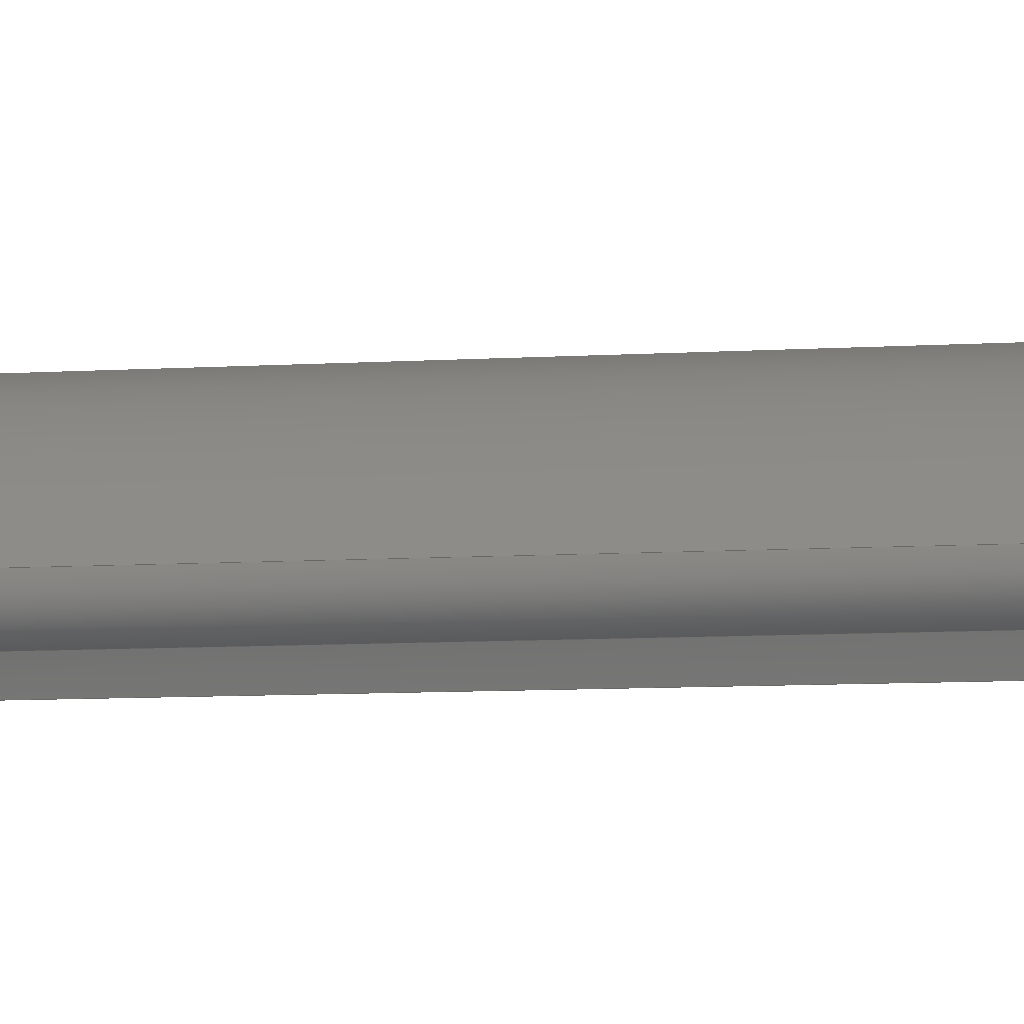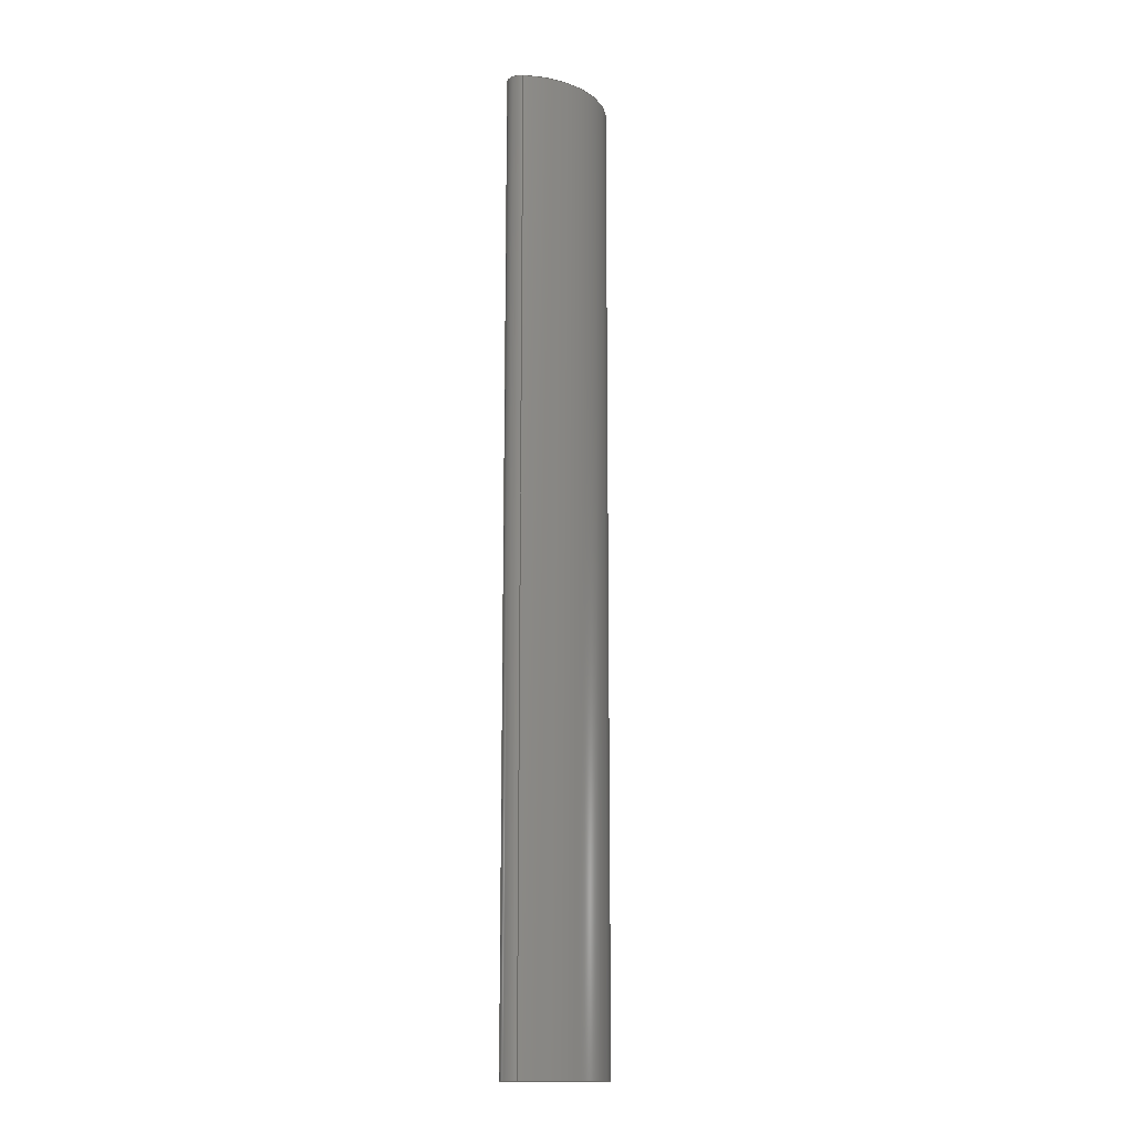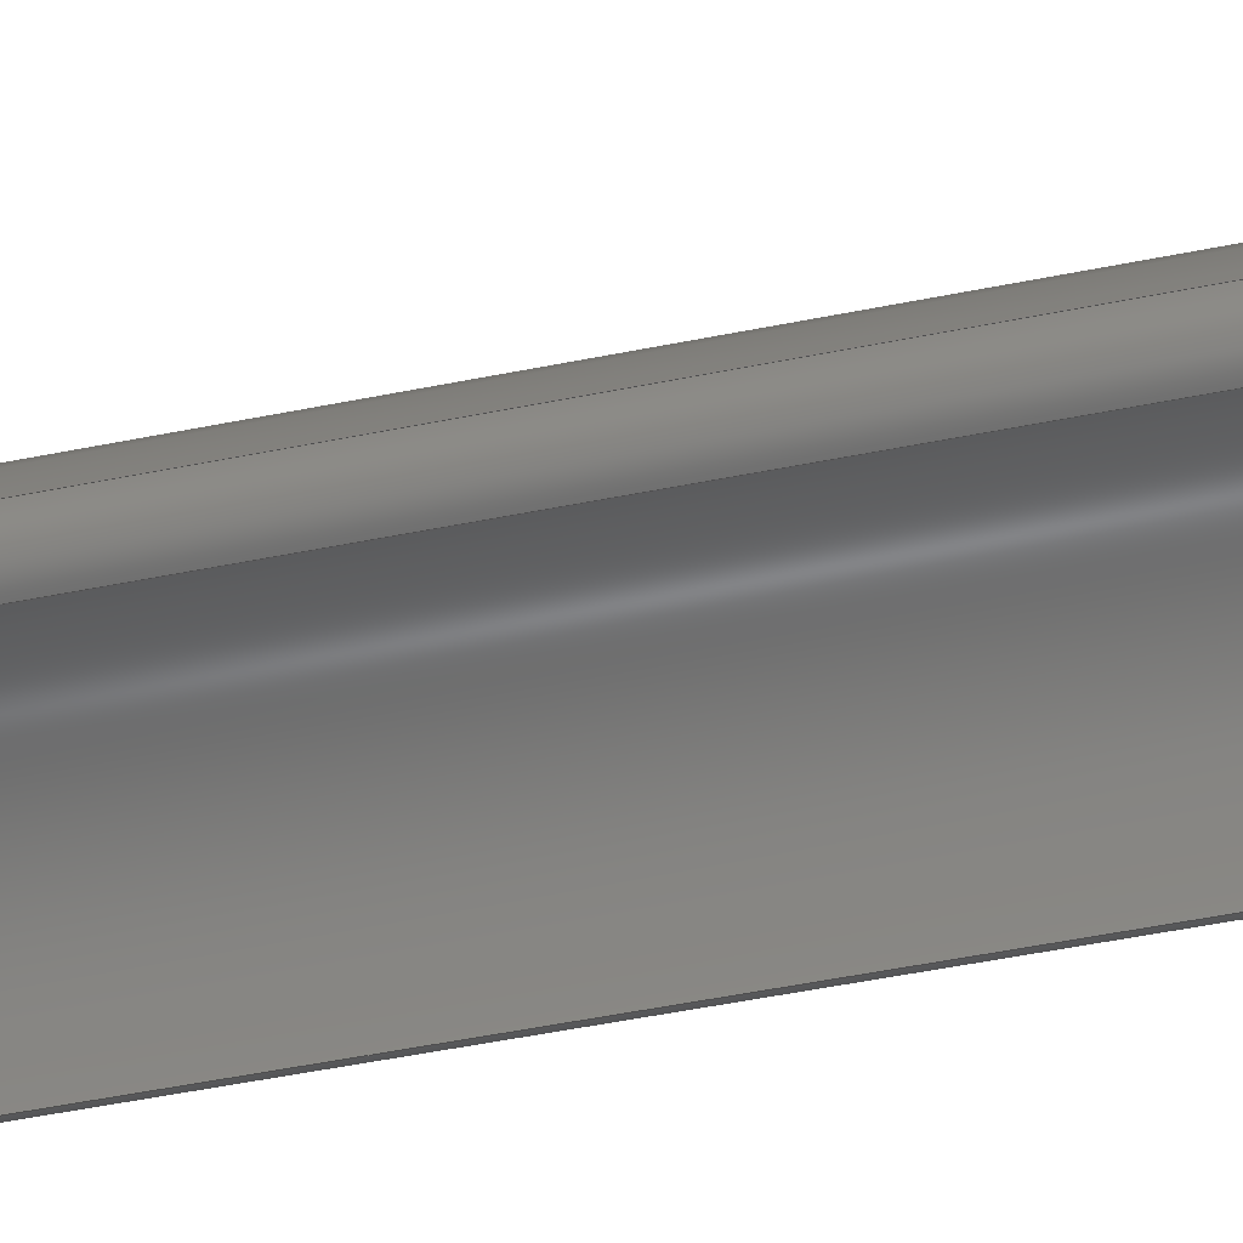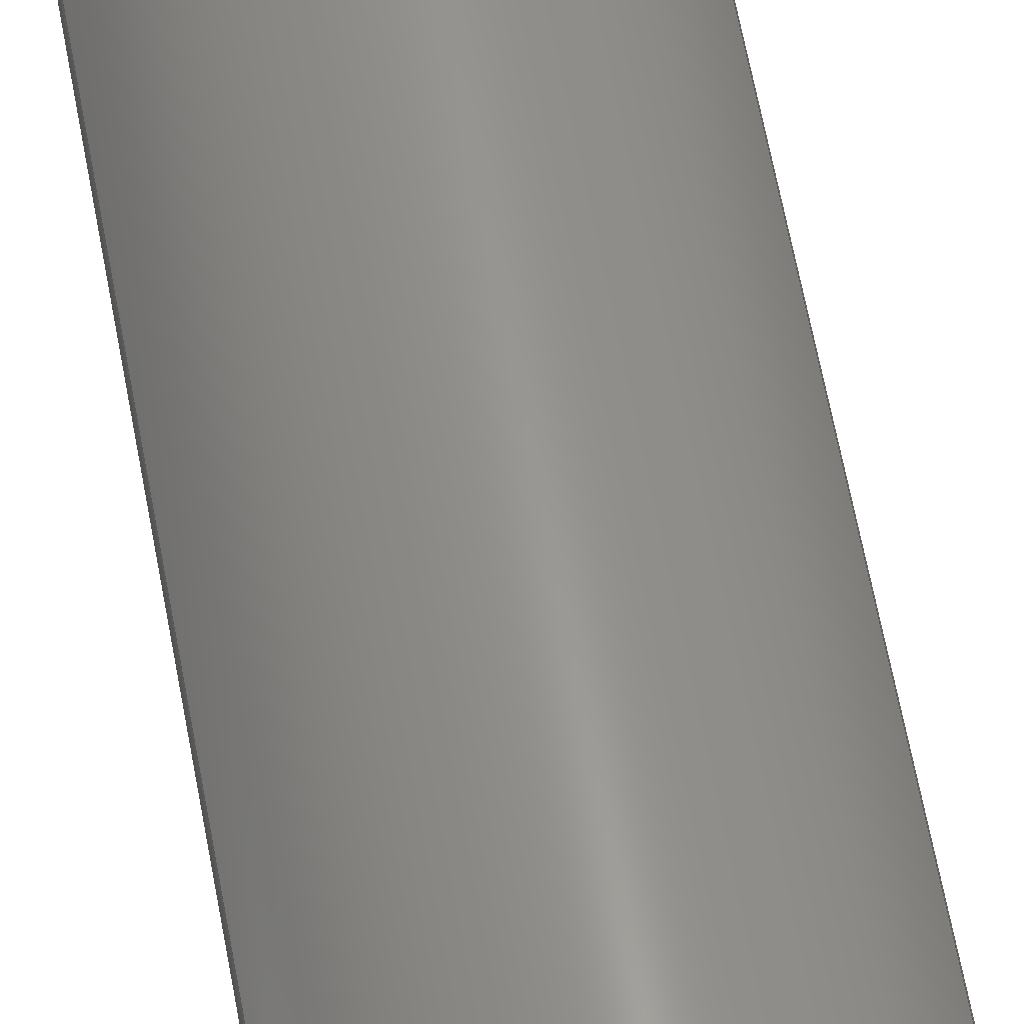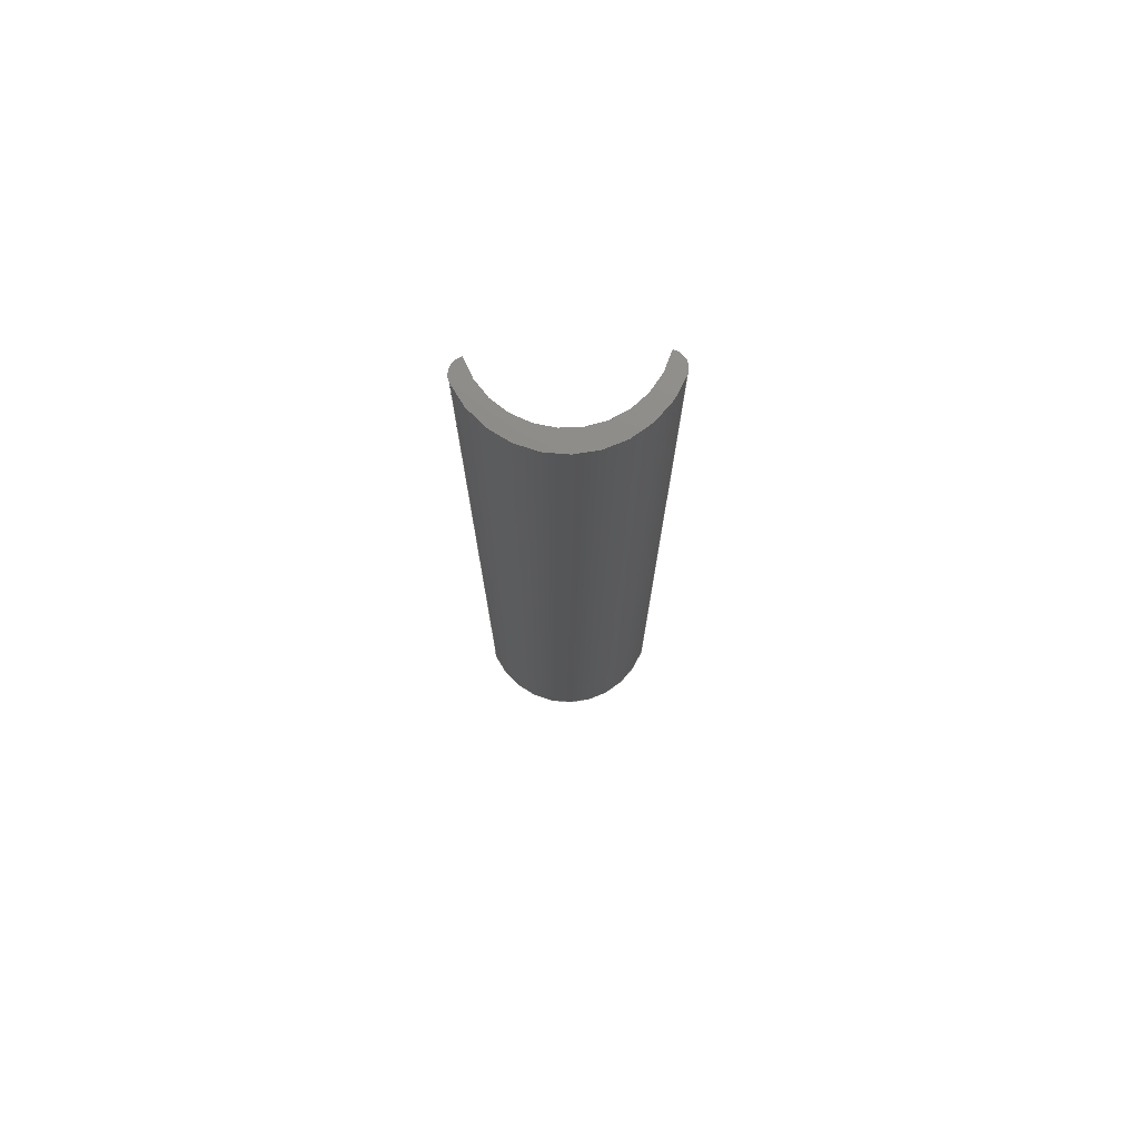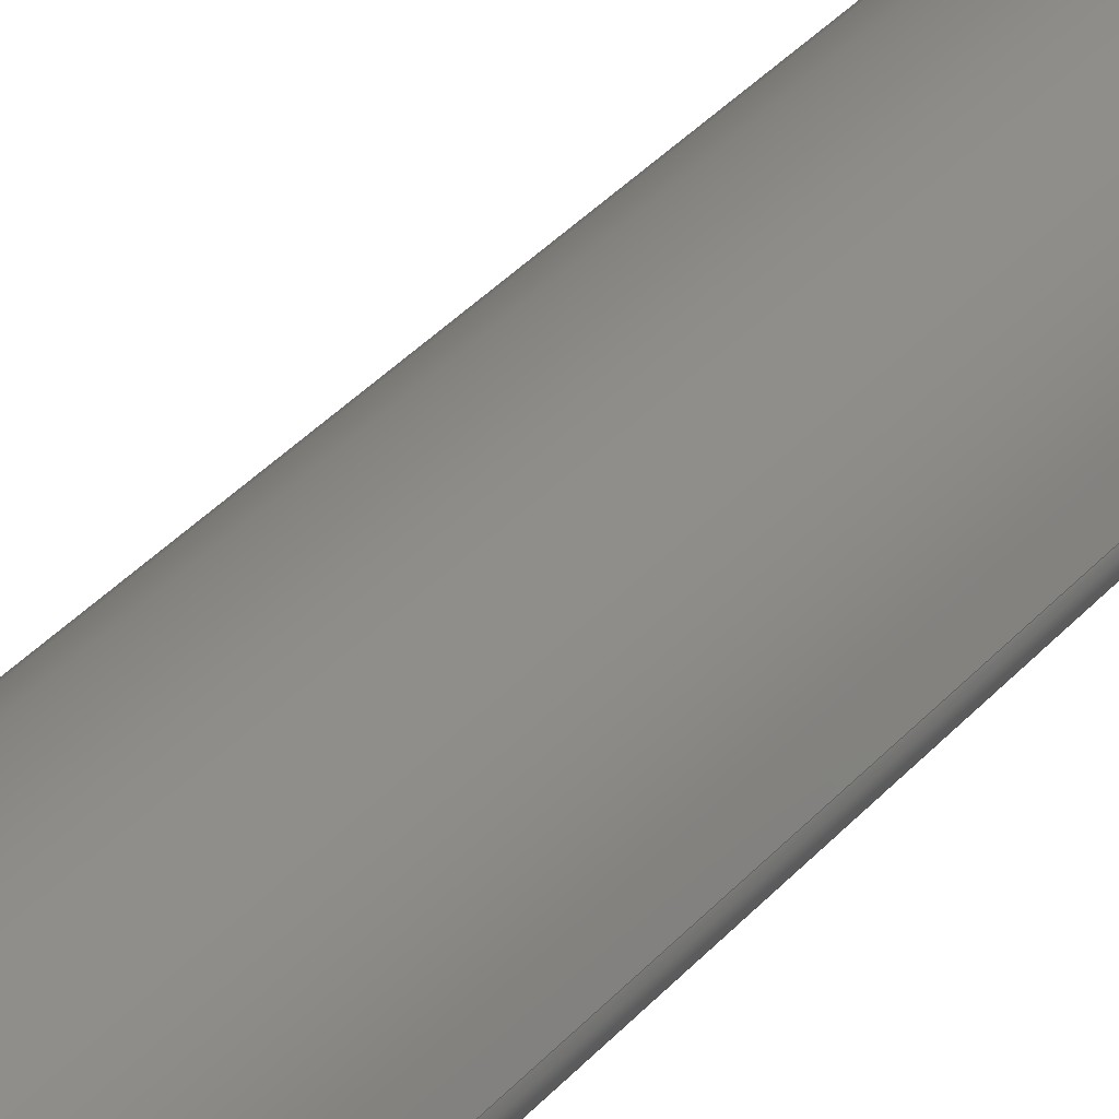
<metadata>
{"format":"step","ext":"step","renderer":"f3d","projection":"perspective","resolution":1024,"background":"white","views":[{"elev":-5.6,"azim":-75.5,"up":"+Y"},{"elev":-14.2,"azim":106.4,"up":"+Z"},{"elev":-42.0,"azim":104.4,"up":"+Y"},{"elev":58.4,"azim":170.0,"up":"+Y"},{"elev":75.5,"azim":178.0,"up":"+Z"},{"elev":36.7,"azim":35.7,"up":"+Y"}]}
</metadata>
<code>
ISO-10303-21;
DATA;
#1=MECHANICAL_DESIGN_GEOMETRIC_PRESENTATION_REPRESENTATION('',(#4),#182);
#2=SHAPE_REPRESENTATION_RELATIONSHIP('SRR','None',#189,#3);
#3=ADVANCED_BREP_SHAPE_REPRESENTATION('',(#5),#181);
#4=STYLED_ITEM('',(#198),#5);
#5=MANIFOLD_SOLID_BREP('Body1',#90);
#6=PLANE('',#116);
#7=PLANE('',#117);
#8=FACE_OUTER_BOUND('',#14,.T.);
#9=FACE_OUTER_BOUND('',#15,.T.);
#10=FACE_OUTER_BOUND('',#16,.T.);
#11=FACE_OUTER_BOUND('',#17,.T.);
#12=FACE_OUTER_BOUND('',#18,.T.);
#13=FACE_OUTER_BOUND('',#19,.T.);
#14=EDGE_LOOP('',(#56,#57,#58,#59));
#15=EDGE_LOOP('',(#60,#61,#62,#63));
#16=EDGE_LOOP('',(#64,#65,#66,#67));
#17=EDGE_LOOP('',(#68,#69,#70,#71));
#18=EDGE_LOOP('',(#72,#73,#74,#75));
#19=EDGE_LOOP('',(#76,#77,#78,#79));
#20=LINE('',#158,#24);
#21=LINE('',#161,#25);
#22=LINE('',#167,#26);
#23=LINE('',#173,#27);
#24=VECTOR('',#124,10);
#25=VECTOR('',#127,10);
#26=VECTOR('',#134,10);
#27=VECTOR('',#141,10);
#28=CIRCLE('',#105,4.167);
#29=CIRCLE('',#106,4.167);
#30=CIRCLE('',#108,0.7386);
#31=CIRCLE('',#109,0.7386);
#32=CIRCLE('',#111,4.875);
#33=CIRCLE('',#112,4.875);
#34=CIRCLE('',#114,0.7386);
#35=CIRCLE('',#115,0.7386);
#36=VERTEX_POINT('',#154);
#37=VERTEX_POINT('',#155);
#38=VERTEX_POINT('',#157);
#39=VERTEX_POINT('',#159);
#40=VERTEX_POINT('',#163);
#41=VERTEX_POINT('',#165);
#42=VERTEX_POINT('',#169);
#43=VERTEX_POINT('',#171);
#44=EDGE_CURVE('',#36,#37,#28,.T.);
#45=EDGE_CURVE('',#36,#38,#20,.T.);
#46=EDGE_CURVE('',#39,#38,#29,.T.);
#47=EDGE_CURVE('',#37,#39,#21,.T.);
#48=EDGE_CURVE('',#40,#37,#30,.T.);
#49=EDGE_CURVE('',#41,#39,#31,.T.);
#50=EDGE_CURVE('',#40,#41,#22,.T.);
#51=EDGE_CURVE('',#42,#40,#32,.T.);
#52=EDGE_CURVE('',#43,#41,#33,.T.);
#53=EDGE_CURVE('',#42,#43,#23,.T.);
#54=EDGE_CURVE('',#36,#42,#34,.T.);
#55=EDGE_CURVE('',#38,#43,#35,.T.);
#56=ORIENTED_EDGE('',*,*,#44,.F.);
#57=ORIENTED_EDGE('',*,*,#45,.T.);
#58=ORIENTED_EDGE('',*,*,#46,.F.);
#59=ORIENTED_EDGE('',*,*,#47,.F.);
#60=ORIENTED_EDGE('',*,*,#48,.T.);
#61=ORIENTED_EDGE('',*,*,#47,.T.);
#62=ORIENTED_EDGE('',*,*,#49,.F.);
#63=ORIENTED_EDGE('',*,*,#50,.F.);
#64=ORIENTED_EDGE('',*,*,#51,.T.);
#65=ORIENTED_EDGE('',*,*,#50,.T.);
#66=ORIENTED_EDGE('',*,*,#52,.F.);
#67=ORIENTED_EDGE('',*,*,#53,.F.);
#68=ORIENTED_EDGE('',*,*,#54,.T.);
#69=ORIENTED_EDGE('',*,*,#53,.T.);
#70=ORIENTED_EDGE('',*,*,#55,.F.);
#71=ORIENTED_EDGE('',*,*,#45,.F.);
#72=ORIENTED_EDGE('',*,*,#55,.T.);
#73=ORIENTED_EDGE('',*,*,#52,.T.);
#74=ORIENTED_EDGE('',*,*,#49,.T.);
#75=ORIENTED_EDGE('',*,*,#46,.T.);
#76=ORIENTED_EDGE('',*,*,#54,.F.);
#77=ORIENTED_EDGE('',*,*,#44,.T.);
#78=ORIENTED_EDGE('',*,*,#48,.F.);
#79=ORIENTED_EDGE('',*,*,#51,.F.);
#80=CYLINDRICAL_SURFACE('',#104,4.167);
#81=CYLINDRICAL_SURFACE('',#107,0.7386);
#82=CYLINDRICAL_SURFACE('',#110,4.875);
#83=CYLINDRICAL_SURFACE('',#113,0.7386);
#84=ADVANCED_FACE('',(#8),#80,.F.);
#85=ADVANCED_FACE('',(#9),#81,.T.);
#86=ADVANCED_FACE('',(#10),#82,.T.);
#87=ADVANCED_FACE('',(#11),#83,.T.);
#88=ADVANCED_FACE('',(#12),#6,.T.);
#89=ADVANCED_FACE('',(#13),#7,.F.);
#90=CLOSED_SHELL('',(#84,#85,#86,#87,#88,#89));
#91=DERIVED_UNIT_ELEMENT(#93,1);
#92=DERIVED_UNIT_ELEMENT(#184,3);
#93=(
MASS_UNIT()
NAMED_UNIT(*)
SI_UNIT(.KILO.,.GRAM.)
);
#94=DERIVED_UNIT((#91,#92));
#95=MEASURE_REPRESENTATION_ITEM('density measure',
POSITIVE_RATIO_MEASURE(7850),#94);
#96=PROPERTY_DEFINITION_REPRESENTATION(#101,#98);
#97=PROPERTY_DEFINITION_REPRESENTATION(#102,#99);
#98=REPRESENTATION('material name',(#100),#181);
#99=REPRESENTATION('density',(#95),#181);
#100=DESCRIPTIVE_REPRESENTATION_ITEM('Steel','Steel');
#101=PROPERTY_DEFINITION('material property','material name',#191);
#102=PROPERTY_DEFINITION('material property','density of part',#191);
#103=AXIS2_PLACEMENT_3D('placement',#152,#118,#119);
#104=AXIS2_PLACEMENT_3D('',#153,#120,#121);
#105=AXIS2_PLACEMENT_3D('',#156,#122,#123);
#106=AXIS2_PLACEMENT_3D('',#160,#125,#126);
#107=AXIS2_PLACEMENT_3D('',#162,#128,#129);
#108=AXIS2_PLACEMENT_3D('',#164,#130,#131);
#109=AXIS2_PLACEMENT_3D('',#166,#132,#133);
#110=AXIS2_PLACEMENT_3D('',#168,#135,#136);
#111=AXIS2_PLACEMENT_3D('',#170,#137,#138);
#112=AXIS2_PLACEMENT_3D('',#172,#139,#140);
#113=AXIS2_PLACEMENT_3D('',#174,#142,#143);
#114=AXIS2_PLACEMENT_3D('',#175,#144,#145);
#115=AXIS2_PLACEMENT_3D('',#176,#146,#147);
#116=AXIS2_PLACEMENT_3D('',#177,#148,#149);
#117=AXIS2_PLACEMENT_3D('',#178,#150,#151);
#118=DIRECTION('axis',(0,0,1));
#119=DIRECTION('refdir',(1,0,0));
#120=DIRECTION('center_axis',(0,0,1));
#121=DIRECTION('ref_axis',(0.96,0.28,0));
#122=DIRECTION('center_axis',(0,0,1));
#123=DIRECTION('ref_axis',(0.96,0.28,0));
#124=DIRECTION('',(0,0,1));
#125=DIRECTION('center_axis',(0,0,-1));
#126=DIRECTION('ref_axis',(0.96,0.28,0));
#127=DIRECTION('',(0,0,1));
#128=DIRECTION('center_axis',(0,0,1));
#129=DIRECTION('ref_axis',(-0.9231,0.3846,0));
#130=DIRECTION('center_axis',(0,0,1));
#131=DIRECTION('ref_axis',(-0.9231,0.3846,0));
#132=DIRECTION('center_axis',(0,0,1));
#133=DIRECTION('ref_axis',(-0.9231,0.3846,0));
#134=DIRECTION('',(0,0,1));
#135=DIRECTION('center_axis',(0,0,1));
#136=DIRECTION('ref_axis',(0.9231,0.3846,0));
#137=DIRECTION('center_axis',(0,0,1));
#138=DIRECTION('ref_axis',(0.9231,0.3846,0));
#139=DIRECTION('center_axis',(0,0,1));
#140=DIRECTION('ref_axis',(0.9231,0.3846,0));
#141=DIRECTION('',(0,0,1));
#142=DIRECTION('center_axis',(0,0,1));
#143=DIRECTION('ref_axis',(0.2462,-0.9692,0));
#144=DIRECTION('center_axis',(0,0,1));
#145=DIRECTION('ref_axis',(0.2462,-0.9692,0));
#146=DIRECTION('center_axis',(0,0,1));
#147=DIRECTION('ref_axis',(0.2462,-0.9692,0));
#148=DIRECTION('center_axis',(0,0,1));
#149=DIRECTION('ref_axis',(1,0,0));
#150=DIRECTION('center_axis',(0,0,1));
#151=DIRECTION('ref_axis',(1,0,0));
#152=CARTESIAN_POINT('',(0,0,0));
#153=CARTESIAN_POINT('Origin',(4,-1.167,0));
#154=CARTESIAN_POINT('',(8,0,0));
#155=CARTESIAN_POINT('',(3.469e-17,1.388e-16,0));
#156=CARTESIAN_POINT('Origin',(4,-1.167,0));
#157=CARTESIAN_POINT('',(8,0,50));
#158=CARTESIAN_POINT('',(8,0,0));
#159=CARTESIAN_POINT('',(0,1.388e-16,50));
#160=CARTESIAN_POINT('Origin',(4,-1.167,50));
#161=CARTESIAN_POINT('',(3.469e-17,1.388e-16,0));
#162=CARTESIAN_POINT('Origin',(0.1818,0.7159,0));
#163=CARTESIAN_POINT('',(-0.5,1,0));
#164=CARTESIAN_POINT('Origin',(0.1818,0.7159,0));
#165=CARTESIAN_POINT('',(-0.5,1,50));
#166=CARTESIAN_POINT('Origin',(0.1818,0.7159,50));
#167=CARTESIAN_POINT('',(-0.5,1,0));
#168=CARTESIAN_POINT('Origin',(4,-0.875,0));
#169=CARTESIAN_POINT('',(8.5,1,0));
#170=CARTESIAN_POINT('Origin',(4,-0.875,0));
#171=CARTESIAN_POINT('',(8.5,1,50));
#172=CARTESIAN_POINT('Origin',(4,-0.875,50));
#173=CARTESIAN_POINT('',(8.5,1,0));
#174=CARTESIAN_POINT('Origin',(7.818,0.7159,0));
#175=CARTESIAN_POINT('Origin',(7.818,0.7159,0));
#176=CARTESIAN_POINT('Origin',(7.818,0.7159,50));
#177=CARTESIAN_POINT('Origin',(4,2,50));
#178=CARTESIAN_POINT('Origin',(4,2,0));
#179=UNCERTAINTY_MEASURE_WITH_UNIT(LENGTH_MEASURE(0.01),#183,
'DISTANCE_ACCURACY_VALUE',
'Maximum model space distance between geometric entities at asserted c
onnectivities');
#180=UNCERTAINTY_MEASURE_WITH_UNIT(LENGTH_MEASURE(0.01),#183,
'DISTANCE_ACCURACY_VALUE',
'Maximum model space distance between geometric entities at asserted c
onnectivities');
#181=(
GEOMETRIC_REPRESENTATION_CONTEXT(3)
GLOBAL_UNCERTAINTY_ASSIGNED_CONTEXT((#179))
GLOBAL_UNIT_ASSIGNED_CONTEXT((#183,#185,#186))
REPRESENTATION_CONTEXT('','3D')
);
#182=(
GEOMETRIC_REPRESENTATION_CONTEXT(3)
GLOBAL_UNCERTAINTY_ASSIGNED_CONTEXT((#180))
GLOBAL_UNIT_ASSIGNED_CONTEXT((#183,#185,#186))
REPRESENTATION_CONTEXT('','3D')
);
#183=(
LENGTH_UNIT()
NAMED_UNIT(*)
SI_UNIT(.MILLI.,.METRE.)
);
#184=(
LENGTH_UNIT()
NAMED_UNIT(*)
SI_UNIT($,.METRE.)
);
#185=(
NAMED_UNIT(*)
PLANE_ANGLE_UNIT()
SI_UNIT($,.RADIAN.)
);
#186=(
NAMED_UNIT(*)
SI_UNIT($,.STERADIAN.)
SOLID_ANGLE_UNIT()
);
#187=SHAPE_DEFINITION_REPRESENTATION(#188,#189);
#188=PRODUCT_DEFINITION_SHAPE('',$,#191);
#189=SHAPE_REPRESENTATION('',(#103),#181);
#190=PRODUCT_DEFINITION_CONTEXT('part definition',#195,'design');
#191=PRODUCT_DEFINITION('Blade','Blade',#192,#190);
#192=PRODUCT_DEFINITION_FORMATION('',$,#197);
#193=PRODUCT_RELATED_PRODUCT_CATEGORY('Blade','Blade',(#197));
#194=APPLICATION_PROTOCOL_DEFINITION('international standard',
'automotive_design',2009,#195);
#195=APPLICATION_CONTEXT(
'Core Data for Automotive Mechanical Design Process');
#196=PRODUCT_CONTEXT('part definition',#195,'mechanical');
#197=PRODUCT('Blade','Blade',$,(#196));
#198=PRESENTATION_STYLE_ASSIGNMENT((#199));
#199=SURFACE_STYLE_USAGE(.BOTH.,#200);
#200=SURFACE_SIDE_STYLE('',(#201));
#201=SURFACE_STYLE_FILL_AREA(#202);
#202=FILL_AREA_STYLE('Steel - Satin',(#203));
#203=FILL_AREA_STYLE_COLOUR('Steel - Satin',#204);
#204=COLOUR_RGB('Steel - Satin',0.6275,0.6275,0.6275);
ENDSEC;
END-ISO-10303-21;

</code>
